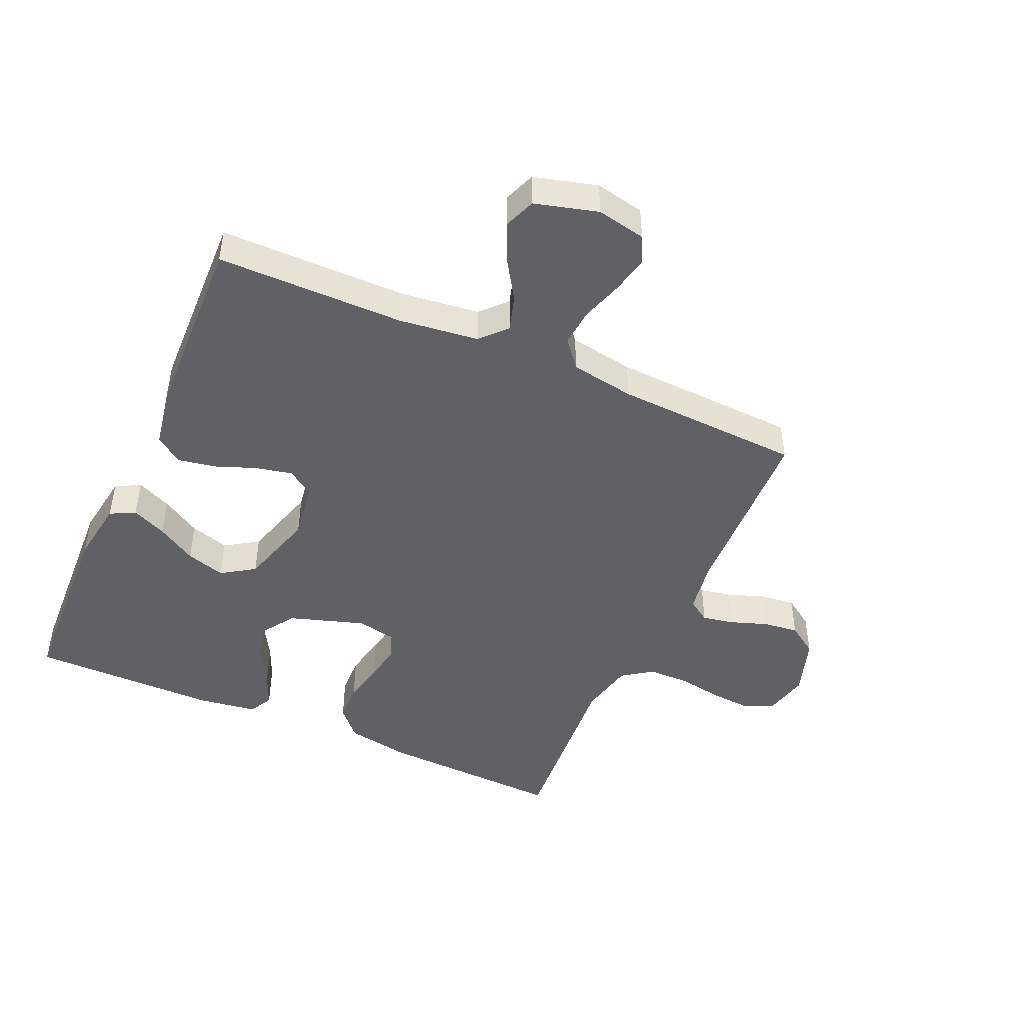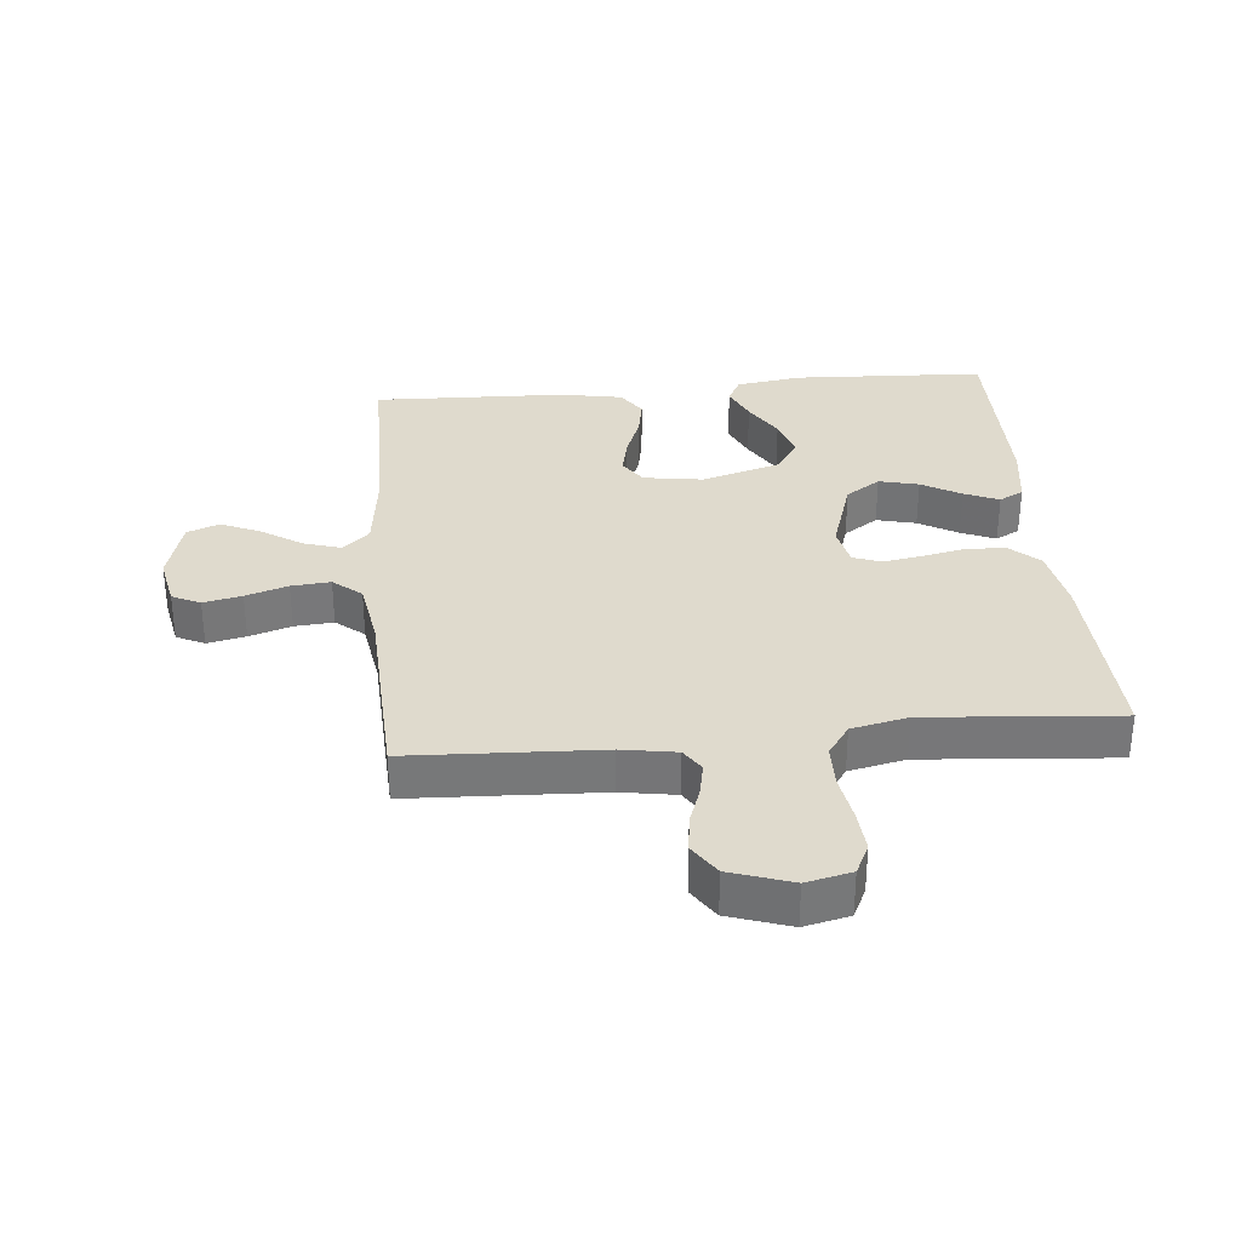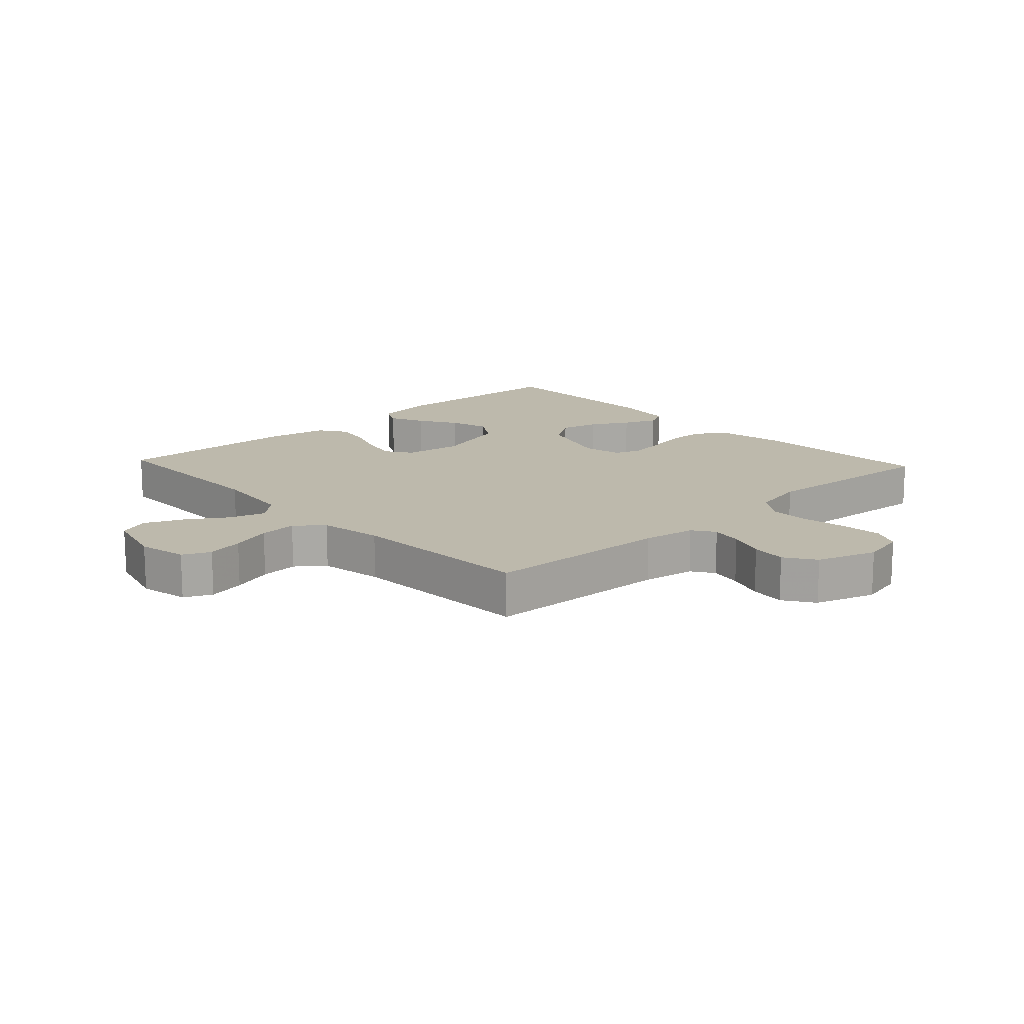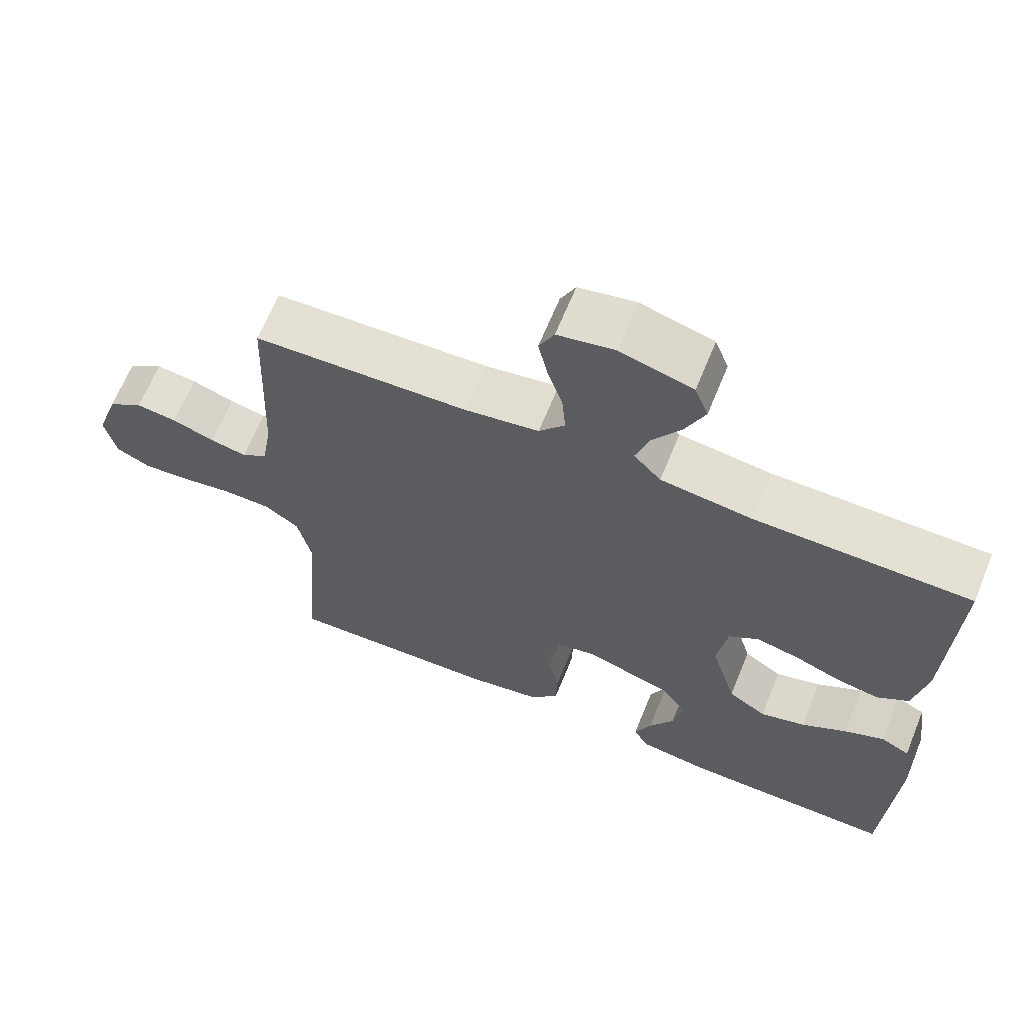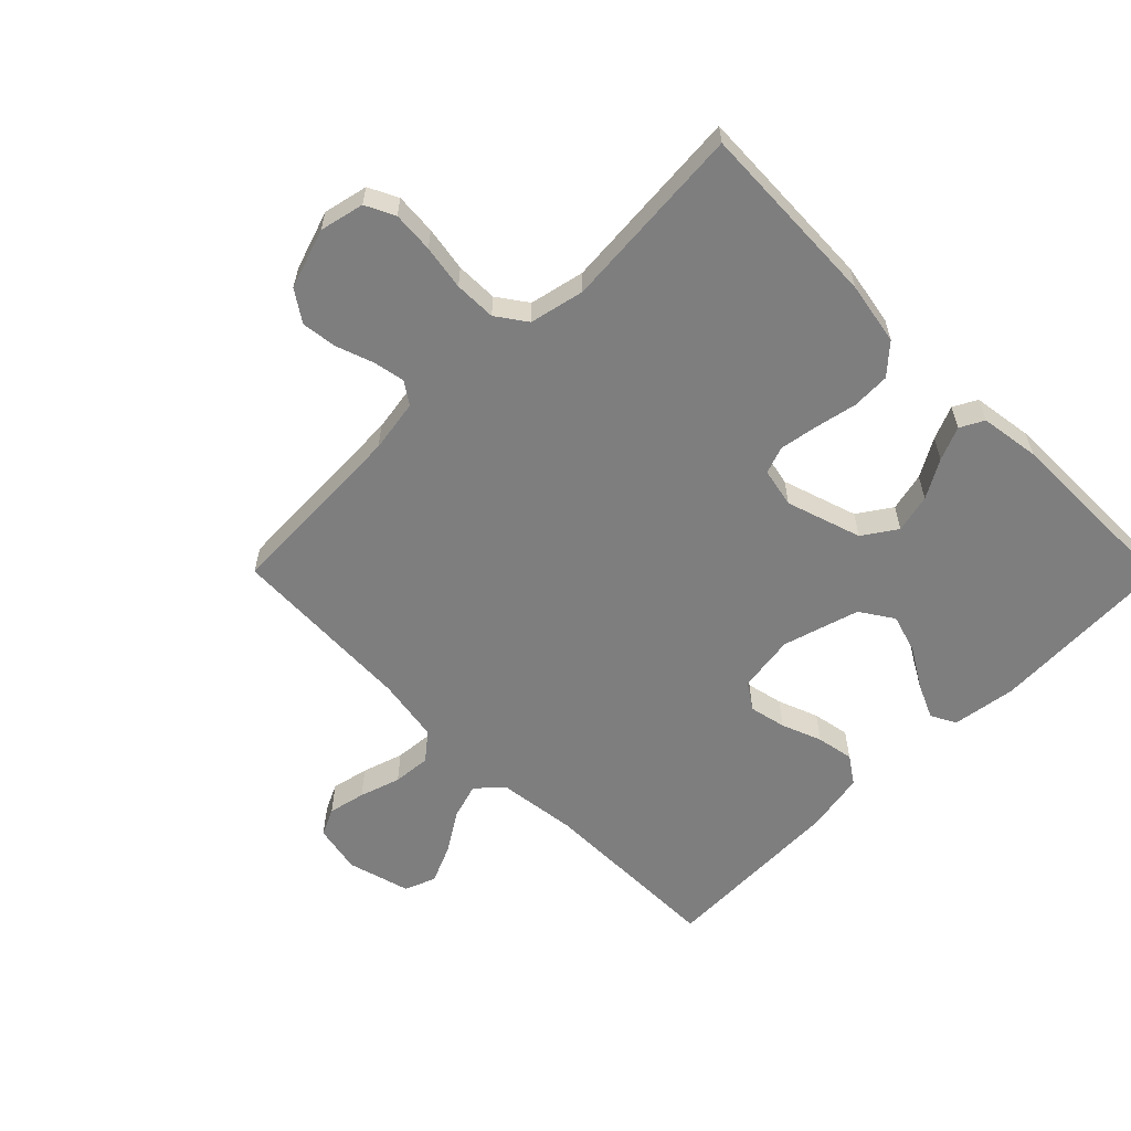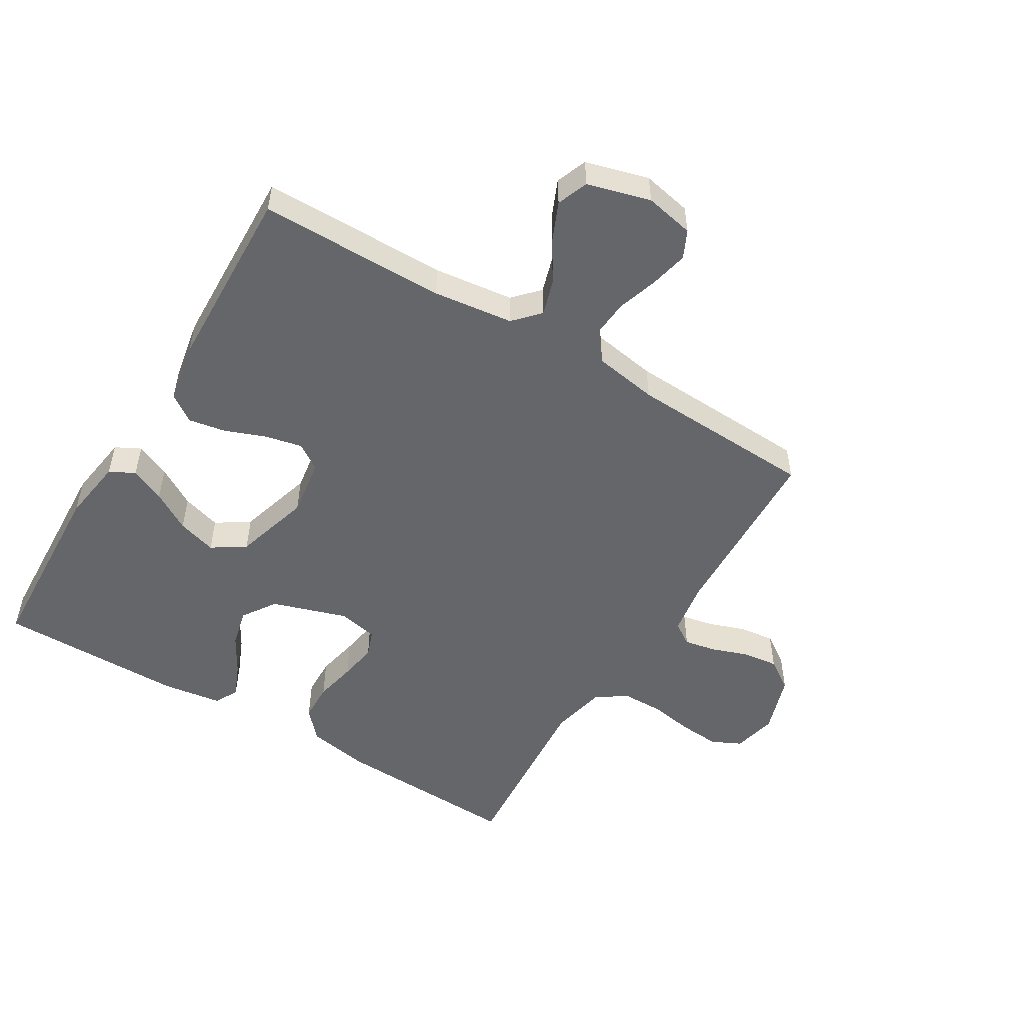
<metadata>
{"format":"obj","ext":"obj","renderer":"f3d","projection":"perspective","resolution":1024,"background":"white","views":[{"elev":-46.3,"azim":-24.1,"up":"+Y"},{"elev":32.9,"azim":84.7,"up":"+Y"},{"elev":15.0,"azim":47.0,"up":"+Y"},{"elev":65.7,"azim":-157.8,"up":"+Z"},{"elev":-59.4,"azim":134.8,"up":"+Y"},{"elev":-51.7,"azim":-31.2,"up":"+Y"}]}
</metadata>
<code>
v 0.5 0.07 -0.5
v 0.2 0.07 -0.488
v 0.099 0.07 -0.47
v 0.057 0.07 -0.424
v 0.055 0.07 -0.362
v 0.069 0.07 -0.294
v 0.079 0.07 -0.233
v 0.063 0.07 -0.19
v 0 0.07 -0.177
v -0.121 0.07 -0.216
v -0.157 0.07 -0.27
v -0.142 0.07 -0.332
v -0.107 0.07 -0.393
v -0.084 0.07 -0.447
v -0.104 0.07 -0.485
v -0.2 0.07 -0.499
v -0.5 0.07 -0.5
v -0.514 0.07 -0.2
v -0.499 0.07 -0.097
v -0.459 0.07 -0.076
v -0.403 0.07 -0.101
v -0.34 0.07 -0.139
v -0.277 0.07 -0.158
v -0.224 0.07 -0.123
v -0.188 0.07 0
v -0.202 0.07 0.093
v -0.244 0.07 0.121
v -0.303 0.07 0.108
v -0.368 0.07 0.083
v -0.428 0.07 0.072
v -0.472 0.07 0.102
v -0.49 0.07 0.2
v -0.5 0.07 0.5
v -0.2 0.07 0.502
v -0.072 0.07 0.518
v -0.034 0.07 0.559
v -0.052 0.07 0.617
v -0.093 0.07 0.681
v -0.12 0.07 0.743
v -0.101 0.07 0.793
v 0 0.07 0.821
v 0.079 0.07 0.805
v 0.1 0.07 0.761
v 0.087 0.07 0.701
v 0.066 0.07 0.635
v 0.061 0.07 0.574
v 0.097 0.07 0.53
v 0.2 0.07 0.513
v 0.5 0.07 0.5
v 0.513 0.07 0.2
v 0.527 0.07 0.115
v 0.563 0.07 0.091
v 0.614 0.07 0.101
v 0.673 0.07 0.122
v 0.73 0.07 0.129
v 0.779 0.07 0.096
v 0.811 0.07 0
v 0.795 0.07 -0.071
v 0.748 0.07 -0.094
v 0.682 0.07 -0.089
v 0.61 0.07 -0.077
v 0.543 0.07 -0.078
v 0.495 0.07 -0.112
v 0.476 0.07 -0.2
v 0.5 0 -0.5
v 0.2 0 -0.488
v 0.099 0 -0.47
v 0.057 0 -0.424
v 0.055 0 -0.362
v 0.069 0 -0.294
v 0.079 0 -0.233
v 0.063 0 -0.19
v 0 0 -0.177
v -0.121 0 -0.216
v -0.157 0 -0.27
v -0.142 0 -0.332
v -0.107 0 -0.393
v -0.084 0 -0.447
v -0.104 0 -0.485
v -0.2 0 -0.499
v -0.5 0 -0.5
v -0.514 0 -0.2
v -0.499 0 -0.097
v -0.459 0 -0.076
v -0.403 0 -0.101
v -0.34 0 -0.139
v -0.277 0 -0.158
v -0.224 0 -0.123
v -0.188 0 0
v -0.202 0 0.093
v -0.244 0 0.121
v -0.303 0 0.108
v -0.368 0 0.083
v -0.428 0 0.072
v -0.472 0 0.102
v -0.49 0 0.2
v -0.5 0 0.5
v -0.2 0 0.502
v -0.072 0 0.518
v -0.034 0 0.559
v -0.052 0 0.617
v -0.093 0 0.681
v -0.12 0 0.743
v -0.101 0 0.793
v 0 0 0.821
v 0.079 0 0.805
v 0.1 0 0.761
v 0.087 0 0.701
v 0.066 0 0.635
v 0.061 0 0.574
v 0.097 0 0.53
v 0.2 0 0.513
v 0.5 0 0.5
v 0.513 0 0.2
v 0.527 0 0.115
v 0.563 0 0.091
v 0.614 0 0.101
v 0.673 0 0.122
v 0.73 0 0.129
v 0.779 0 0.096
v 0.811 0 0
v 0.795 0 -0.071
v 0.748 0 -0.094
v 0.682 0 -0.089
v 0.61 0 -0.077
v 0.543 0 -0.078
v 0.495 0 -0.112
v 0.476 0 -0.2
f 58 59 60 61
f 58 61 62
f 57 58 62
f 56 57 62
f 53 54 55 56
f 52 53 56 62
f 51 52 62 63
f 48 49 50
f 47 48 50 51
f 42 43 44 45
f 42 45 46
f 41 42 46
f 40 41 46
f 37 38 39 40
f 36 37 40 46
f 35 36 46 47
f 31 32 33 34
f 28 29 30 31
f 27 28 31 34
f 26 27 34 35
f 19 20 21 22
f 19 22 23
f 18 19 23
f 17 18 23
f 16 17 23 24
f 12 13 14 15
f 12 15 16 24
f 3 4 5 6
f 3 6 7
f 64 1 2 3
f 64 3 7
f 63 64 7 8
f 51 63 8 9
f 47 51 9 10
f 25 26 35 47
f 25 47 10 11
f 24 25 11
f 11 12 24
f 125 124 123 122
f 126 125 122
f 126 122 121
f 126 121 120
f 120 119 118 117
f 126 120 117 116
f 127 126 116 115
f 114 113 112
f 115 114 112 111
f 109 108 107 106
f 110 109 106
f 110 106 105
f 110 105 104
f 104 103 102 101
f 110 104 101 100
f 111 110 100 99
f 98 97 96 95
f 95 94 93 92
f 98 95 92 91
f 99 98 91 90
f 86 85 84 83
f 87 86 83
f 87 83 82
f 87 82 81
f 88 87 81 80
f 79 78 77 76
f 88 80 79 76
f 70 69 68 67
f 71 70 67
f 67 66 65 128
f 71 67 128
f 72 71 128 127
f 73 72 127 115
f 74 73 115 111
f 111 99 90 89
f 75 74 111 89
f 75 89 88
f 88 76 75
f 1 65 66 2
f 2 66 67 3
f 3 67 68 4
f 4 68 69 5
f 5 69 70 6
f 6 70 71 7
f 7 71 72 8
f 8 72 73 9
f 9 73 74 10
f 10 74 75 11
f 11 75 76 12
f 12 76 77 13
f 13 77 78 14
f 14 78 79 15
f 15 79 80 16
f 16 80 81 17
f 17 81 82 18
f 18 82 83 19
f 19 83 84 20
f 20 84 85 21
f 21 85 86 22
f 22 86 87 23
f 23 87 88 24
f 24 88 89 25
f 25 89 90 26
f 26 90 91 27
f 27 91 92 28
f 28 92 93 29
f 29 93 94 30
f 30 94 95 31
f 31 95 96 32
f 32 96 97 33
f 33 97 98 34
f 34 98 99 35
f 35 99 100 36
f 36 100 101 37
f 37 101 102 38
f 38 102 103 39
f 39 103 104 40
f 40 104 105 41
f 41 105 106 42
f 42 106 107 43
f 43 107 108 44
f 44 108 109 45
f 45 109 110 46
f 46 110 111 47
f 47 111 112 48
f 48 112 113 49
f 49 113 114 50
f 50 114 115 51
f 51 115 116 52
f 52 116 117 53
f 53 117 118 54
f 54 118 119 55
f 55 119 120 56
f 56 120 121 57
f 57 121 122 58
f 58 122 123 59
f 59 123 124 60
f 60 124 125 61
f 61 125 126 62
f 62 126 127 63
f 63 127 128 64
f 64 128 65 1

</code>
